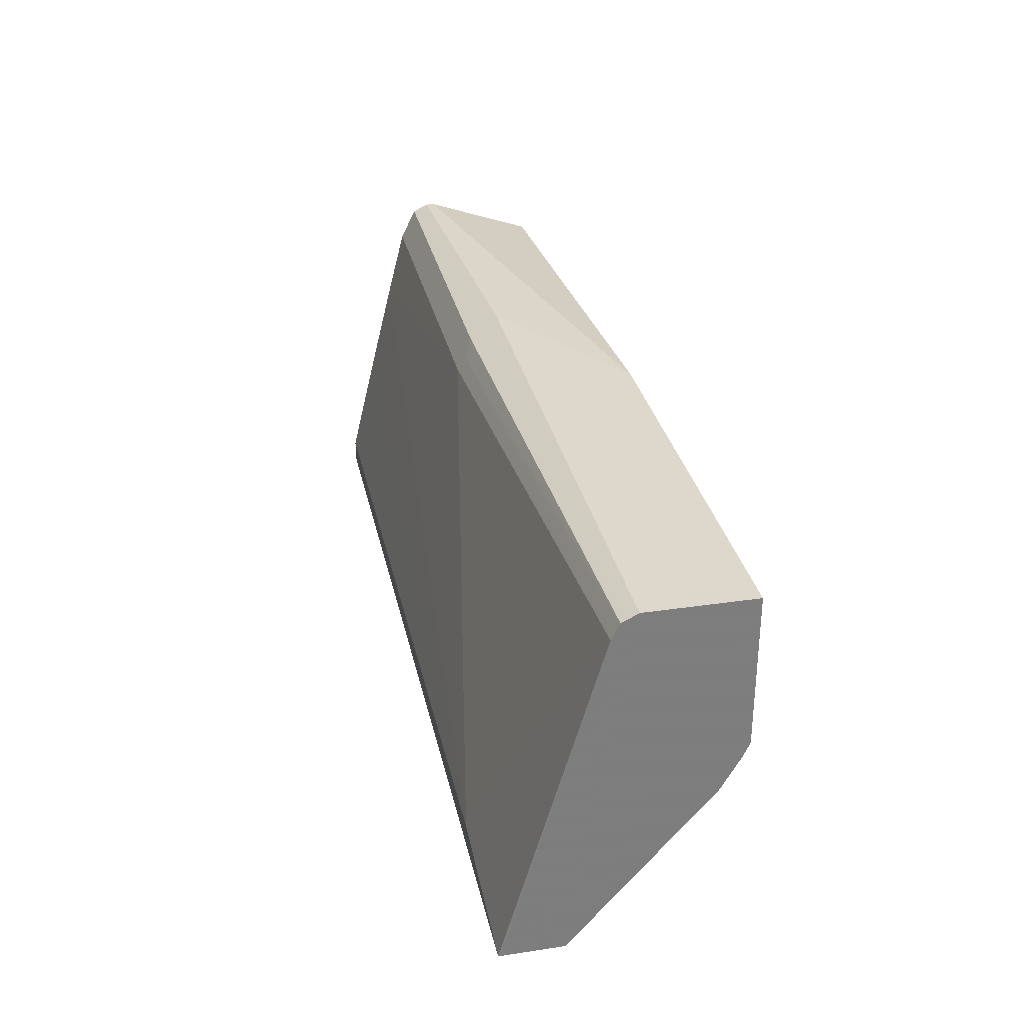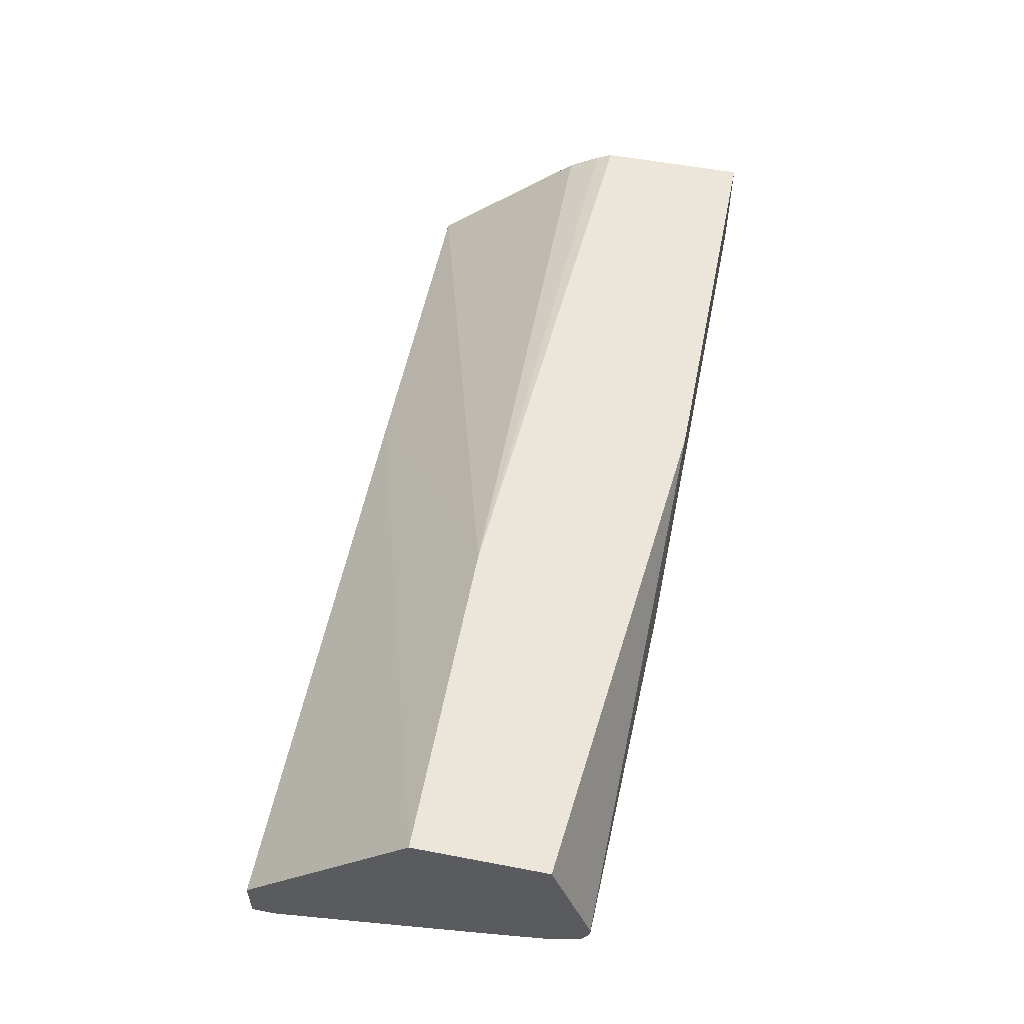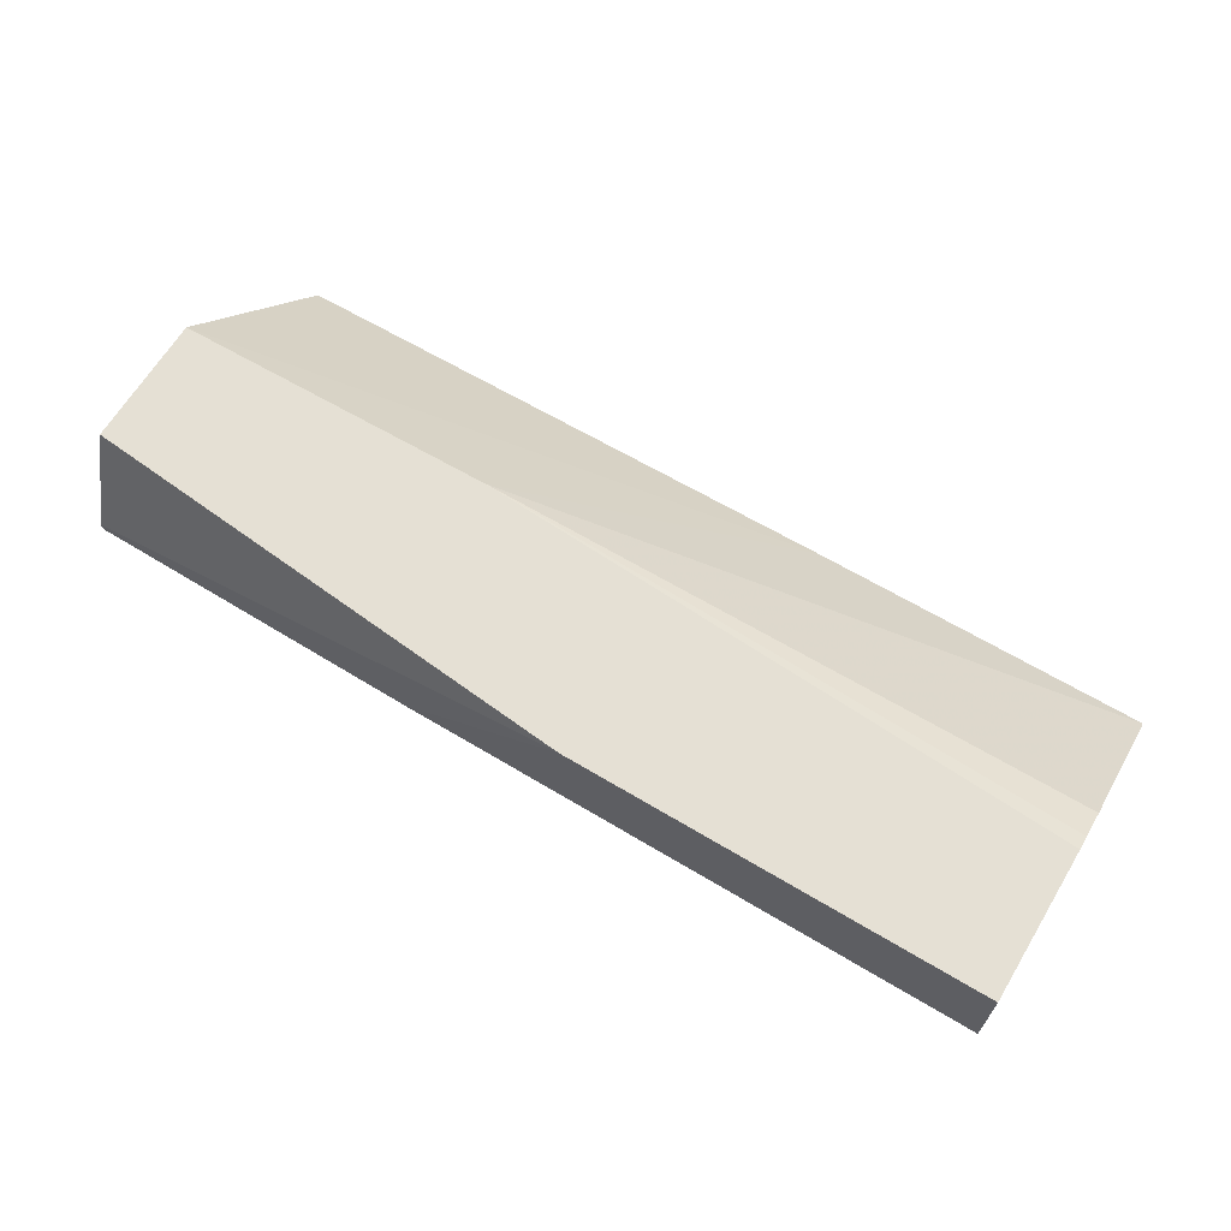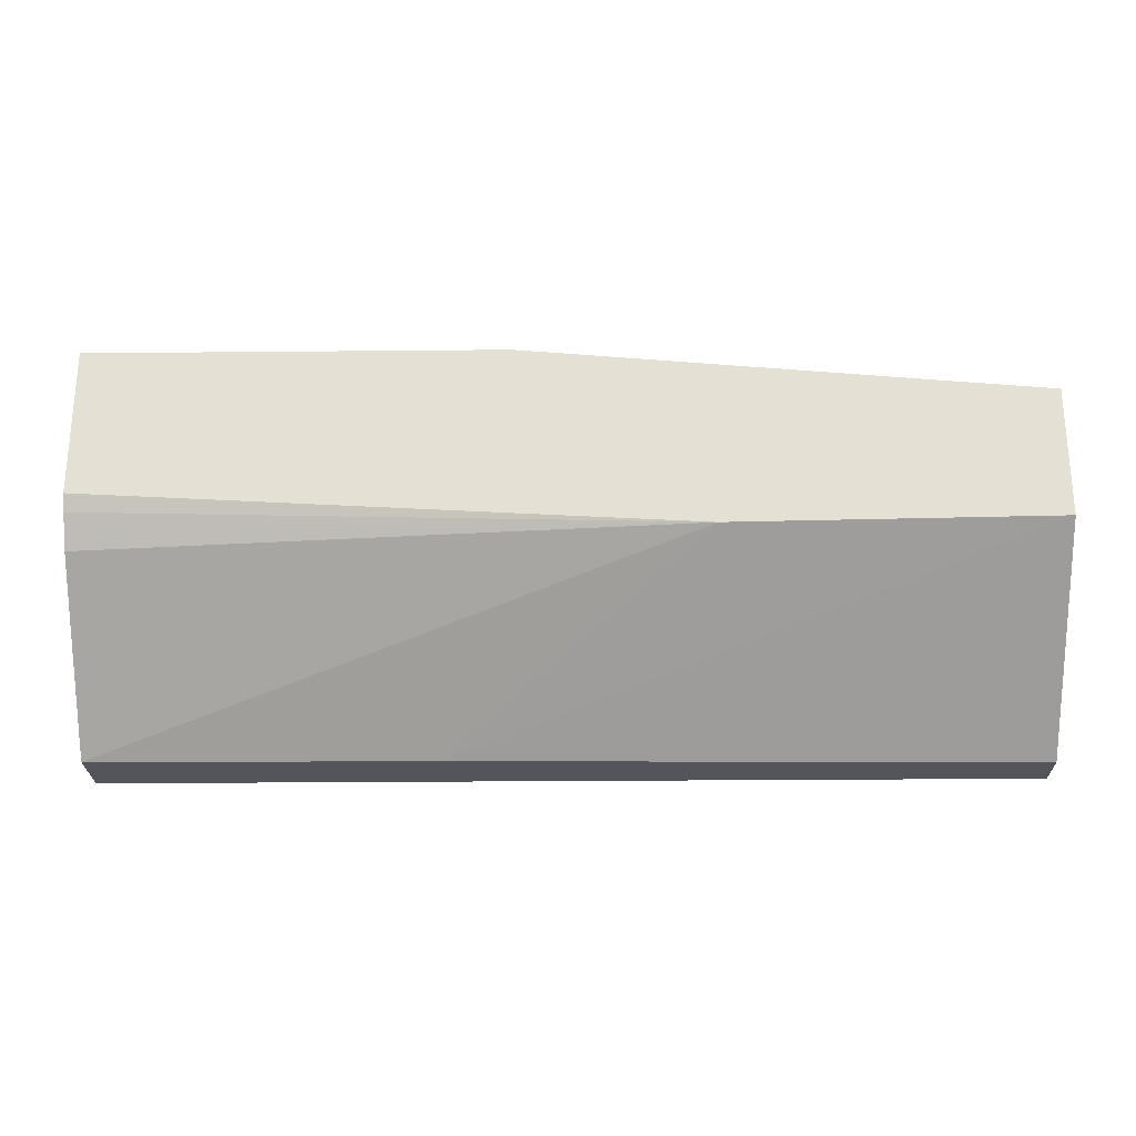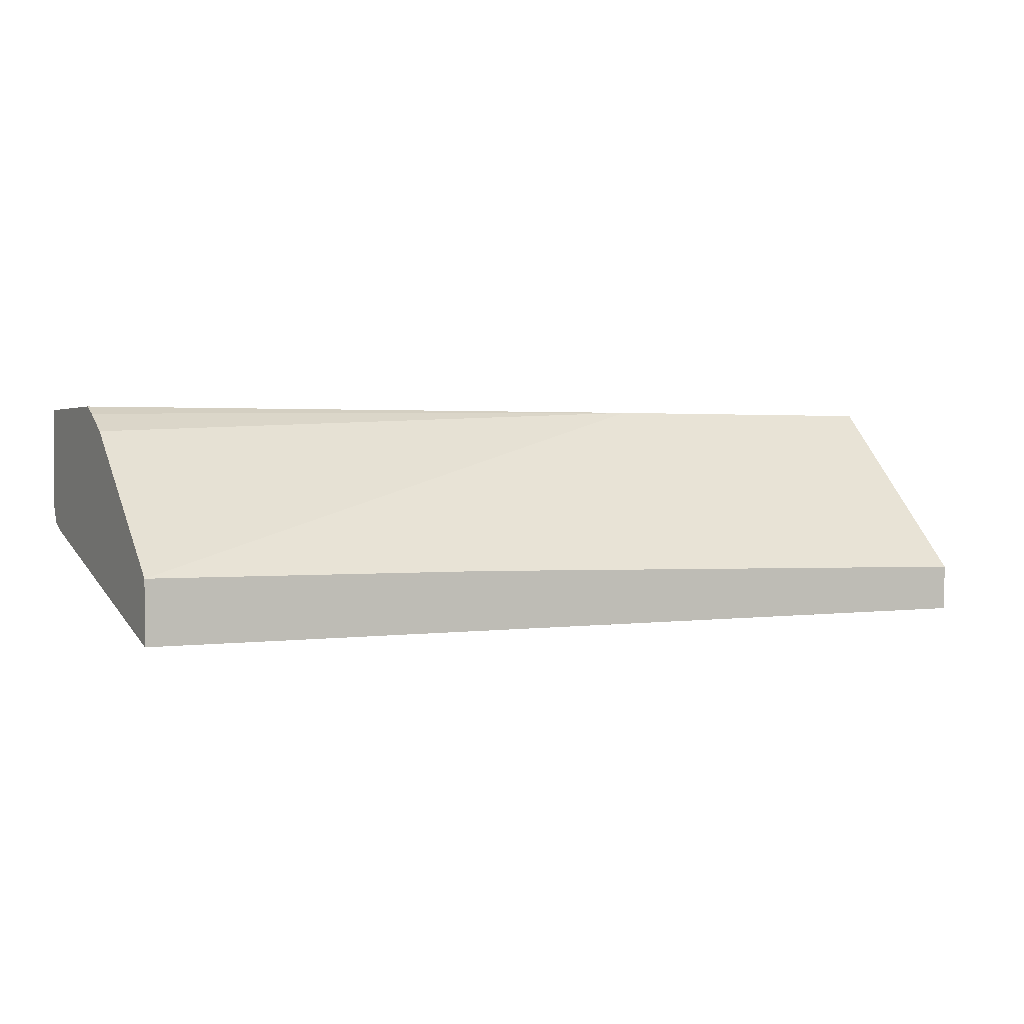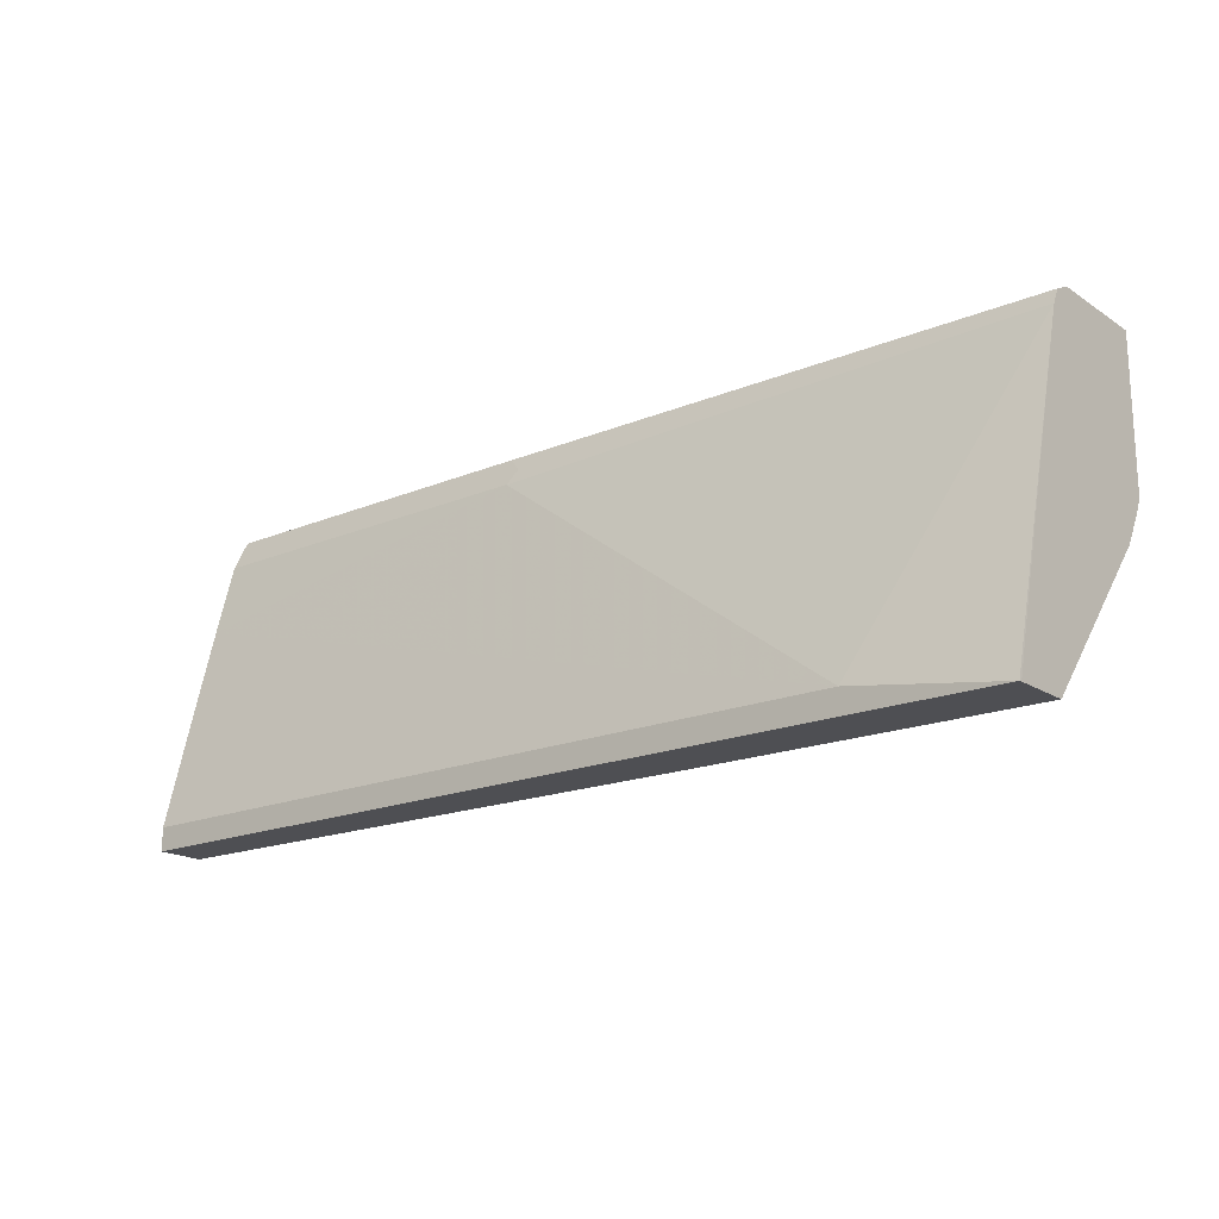
<metadata>
{"format":"obj","ext":"obj","renderer":"f3d","projection":"perspective","resolution":1024,"background":"white","views":[{"elev":31.1,"azim":78.0,"up":"+Z"},{"elev":54.5,"azim":-78.6,"up":"+Y"},{"elev":65.3,"azim":31.1,"up":"+Y"},{"elev":-25.0,"azim":-179.1,"up":"+Z"},{"elev":1.7,"azim":152.8,"up":"+Y"},{"elev":-18.2,"azim":39.0,"up":"+Z"}]}
</metadata>
<code>
v 0.5713 -0.2663 0.4493
v 0.5713 -0.1836 0.5459
v 0.5713 -0.3025 0.4493
v 0.3622 -0.2681 0.4493
v 0.2019 -0.168 0.5538
v 0.5713 -0.1725 0.5652
v 0.5713 -0.2969 0.4708
v 0.5713 -0.3043 0.4493
v 0.003203 -0.2753 0.4493
v 0.003203 -0.168 0.5566
v 0.5713 -0.168 0.575
v 0.5713 -0.2464 0.6521
v 0.4782 -0.3043 0.4638
v 0.4926 -0.3043 0.4493
v 0.003203 -0.3043 0.4493
v 0.003203 -0.168 0.6376
v 0.5713 -0.168 0.6666
v 0.5713 -0.2422 0.6605
v 0.2367 -0.256 0.6473
v 0.2319 -0.2609 0.6376
v 0.003203 -0.2727 0.592
v 0.003203 -0.2872 0.5341
v 0.003203 -0.3043 0.4638
v 0.003203 -0.2367 0.6618
v 0.3188 -0.168 0.6666
v 0.5713 -0.2319 0.6666
v 0.5713 -0.2415 0.6618
v 0.2271 -0.2512 0.657
v 0.003203 -0.2577 0.6439
v 0.003203 -0.2609 0.6376
v 0.003203 -0.2398 0.6618
v 0.2174 -0.2319 0.6666
v 0.5713 -0.2402 0.6625
v 0.003203 -0.2512 0.657
v 0.003203 -0.2412 0.6615
v 0.004872 -0.2415 0.6618
v 0.003203 -0.2432 0.661
f 17 25 32
f 13 20 21
f 16 24 25
f 13 15 14
f 13 23 15
f 13 22 23
f 13 21 22
f 9 16 10
f 12 19 20
f 12 18 19
f 9 24 16
f 9 31 24
f 9 35 31
f 17 32 26
f 12 20 13
f 18 27 19
f 27 33 28
f 19 29 20
f 9 37 35
f 35 37 36
f 32 37 34
f 32 36 37
f 31 36 32
f 31 35 36
f 19 28 29
f 28 34 29
f 26 34 28
f 24 32 25
f 24 31 32
f 20 30 21
f 20 29 30
f 19 27 28
f 26 28 33
f 9 34 37
f 26 32 34
f 9 30 29
f 1 15 9
f 1 14 15
f 1 8 14
f 1 3 8
f 1 7 3
f 9 29 34
f 1 9 4
f 1 12 7
f 1 27 18
f 1 26 33
f 1 17 26
f 1 11 17
f 1 6 11
f 1 2 6
f 1 18 12
f 1 4 5
f 1 33 27
f 2 5 6
f 1 5 2
f 9 21 30
f 9 22 21
f 9 23 22
f 8 13 14
f 8 12 13
f 7 12 8
f 9 15 23
f 5 17 11
f 5 25 17
f 5 16 25
f 5 10 16
f 4 10 5
f 4 9 10
f 5 11 6
f 3 7 8

</code>
